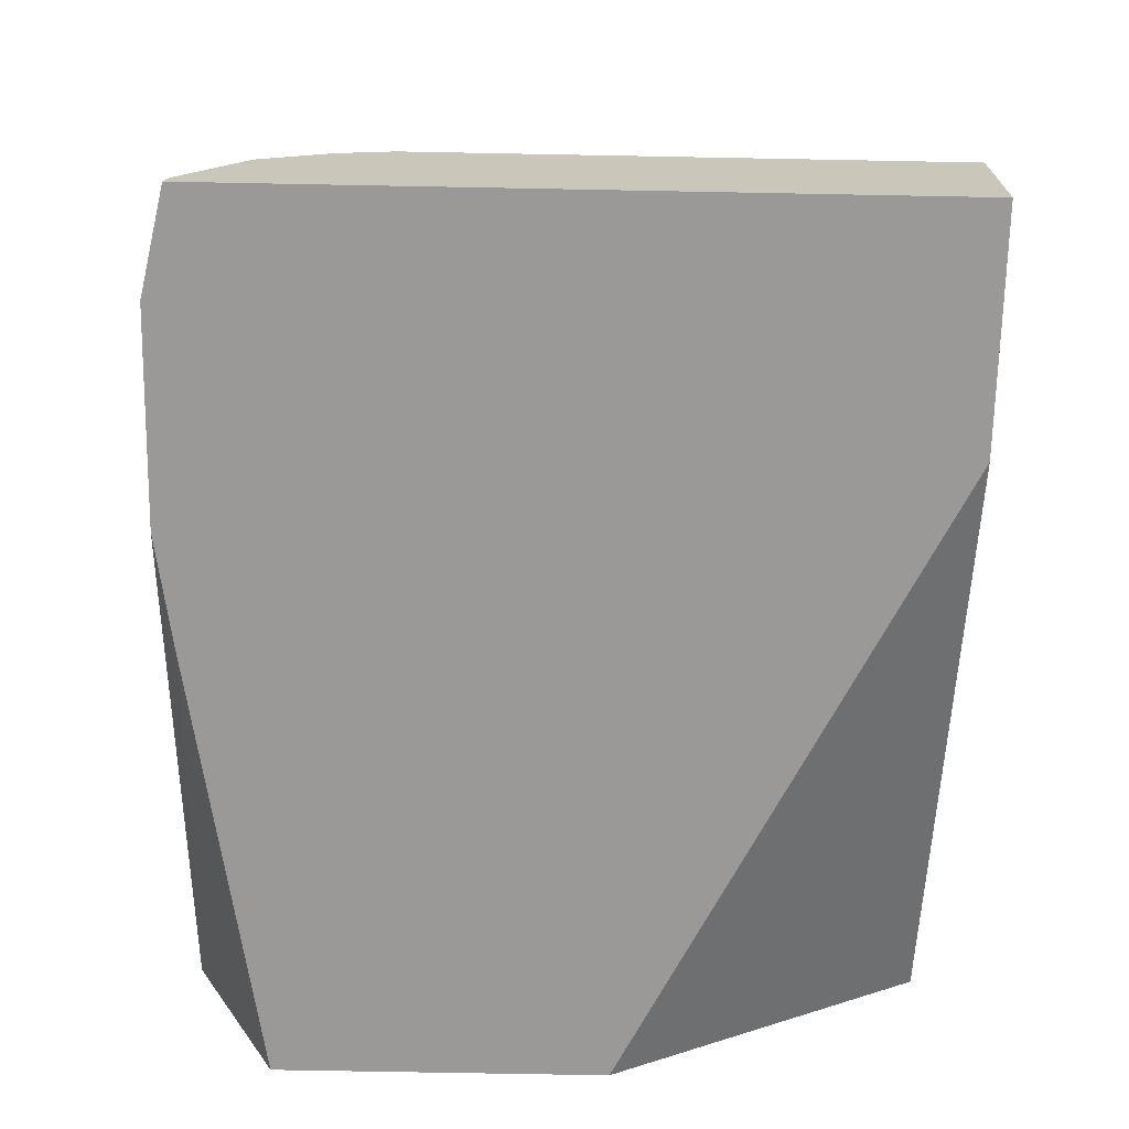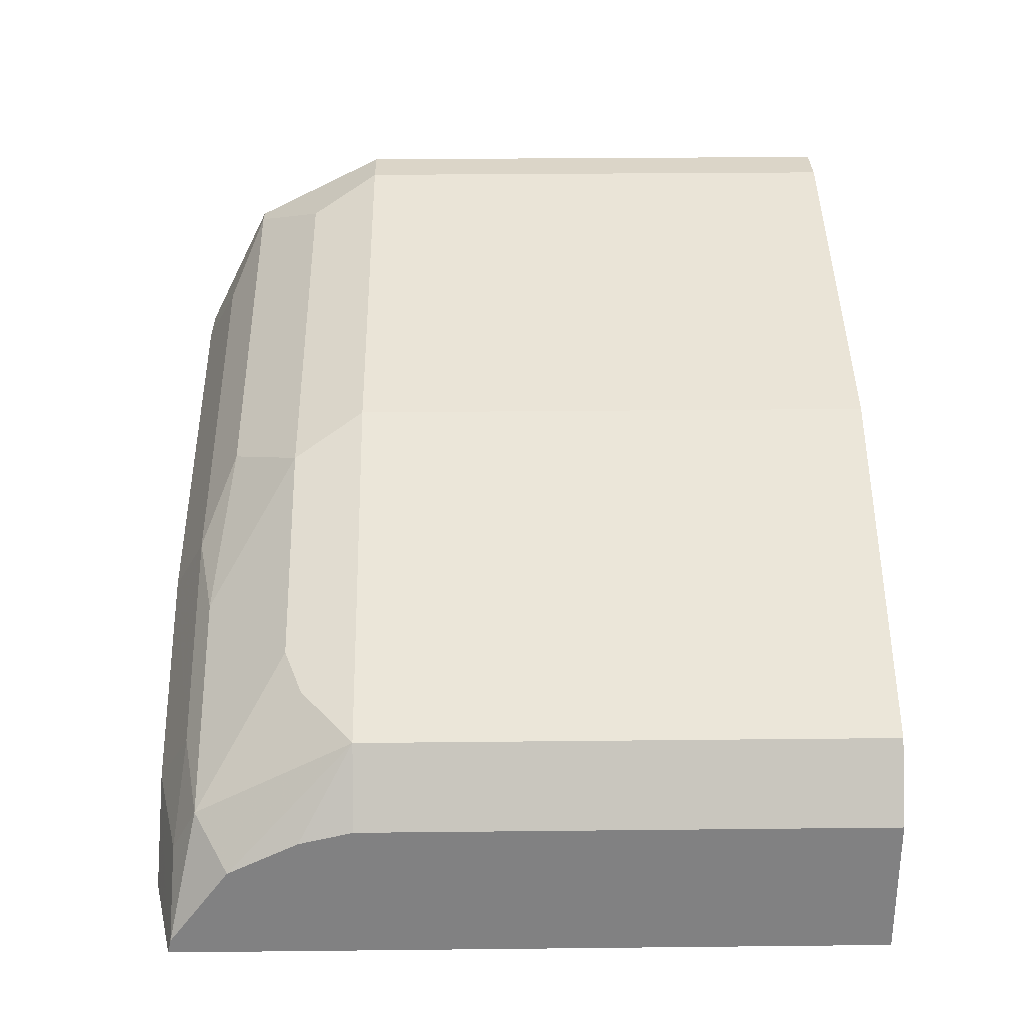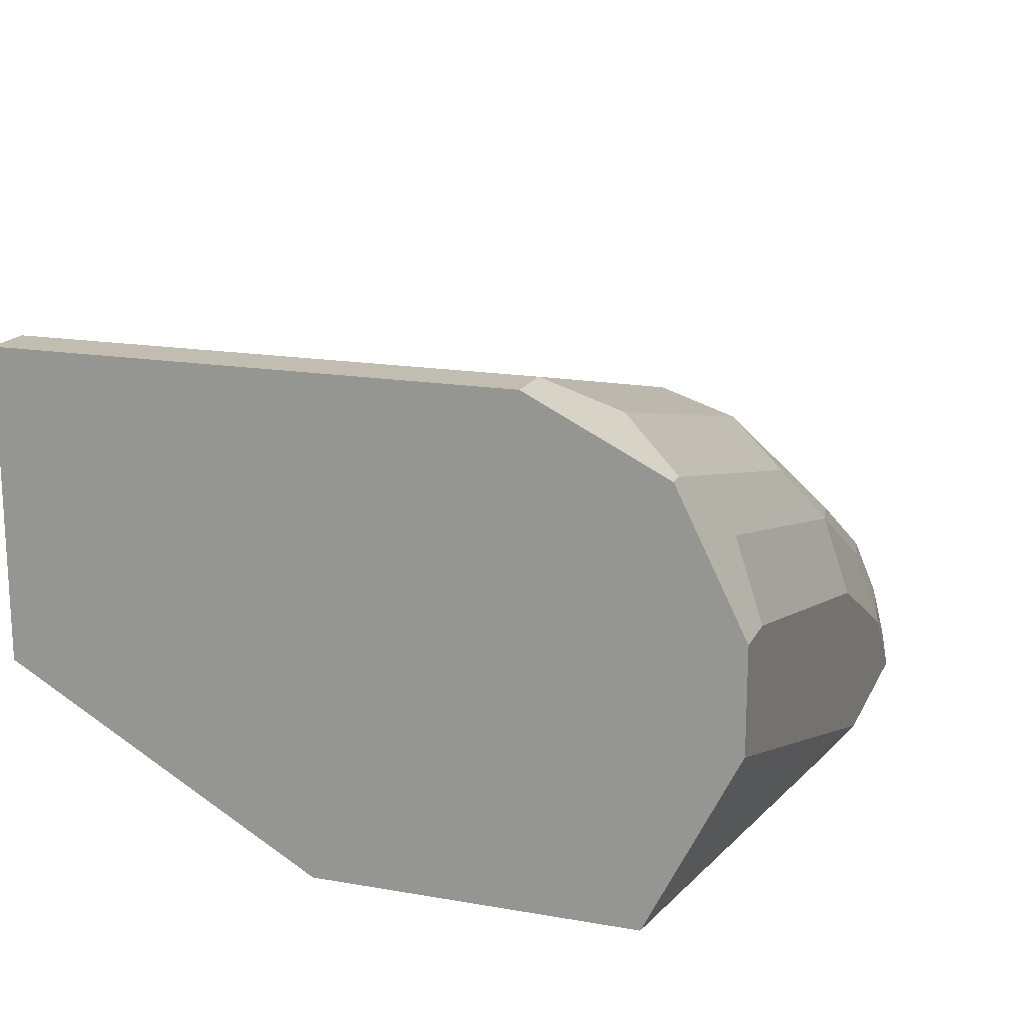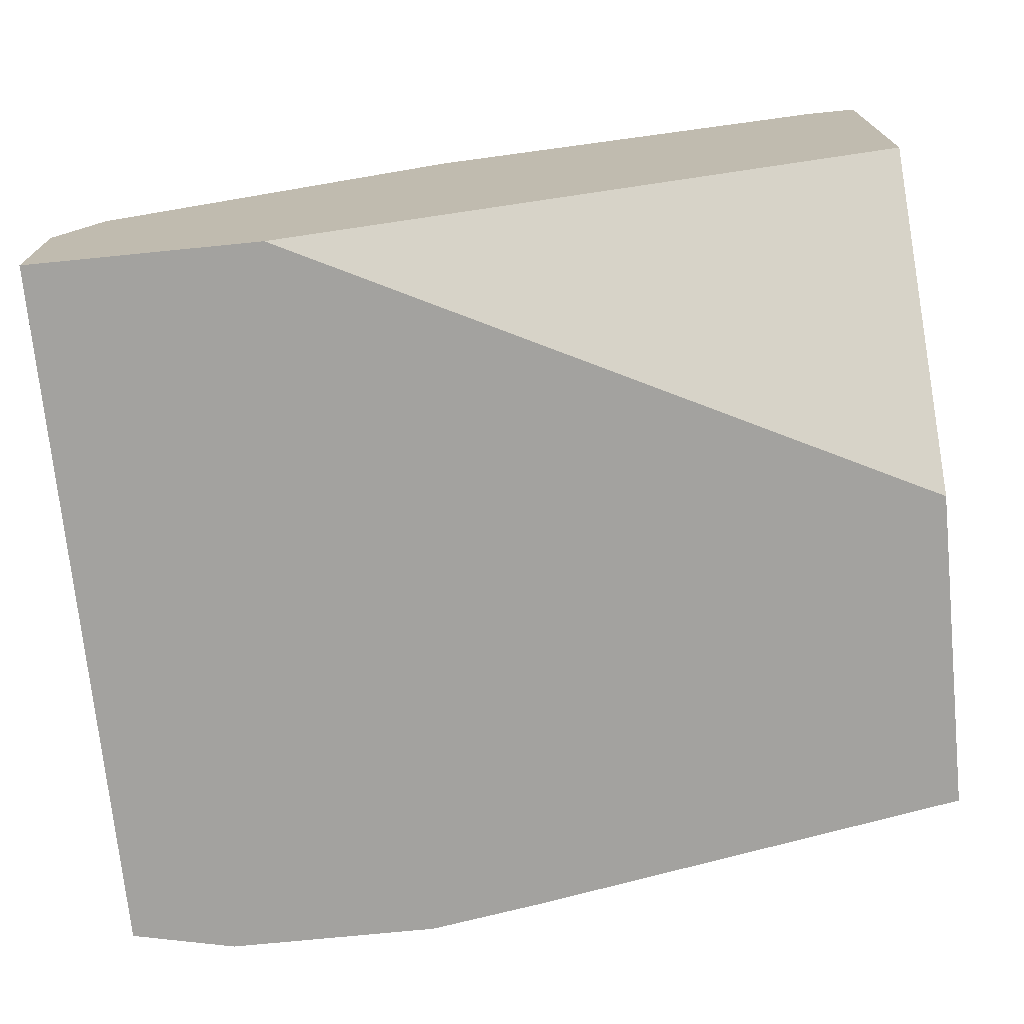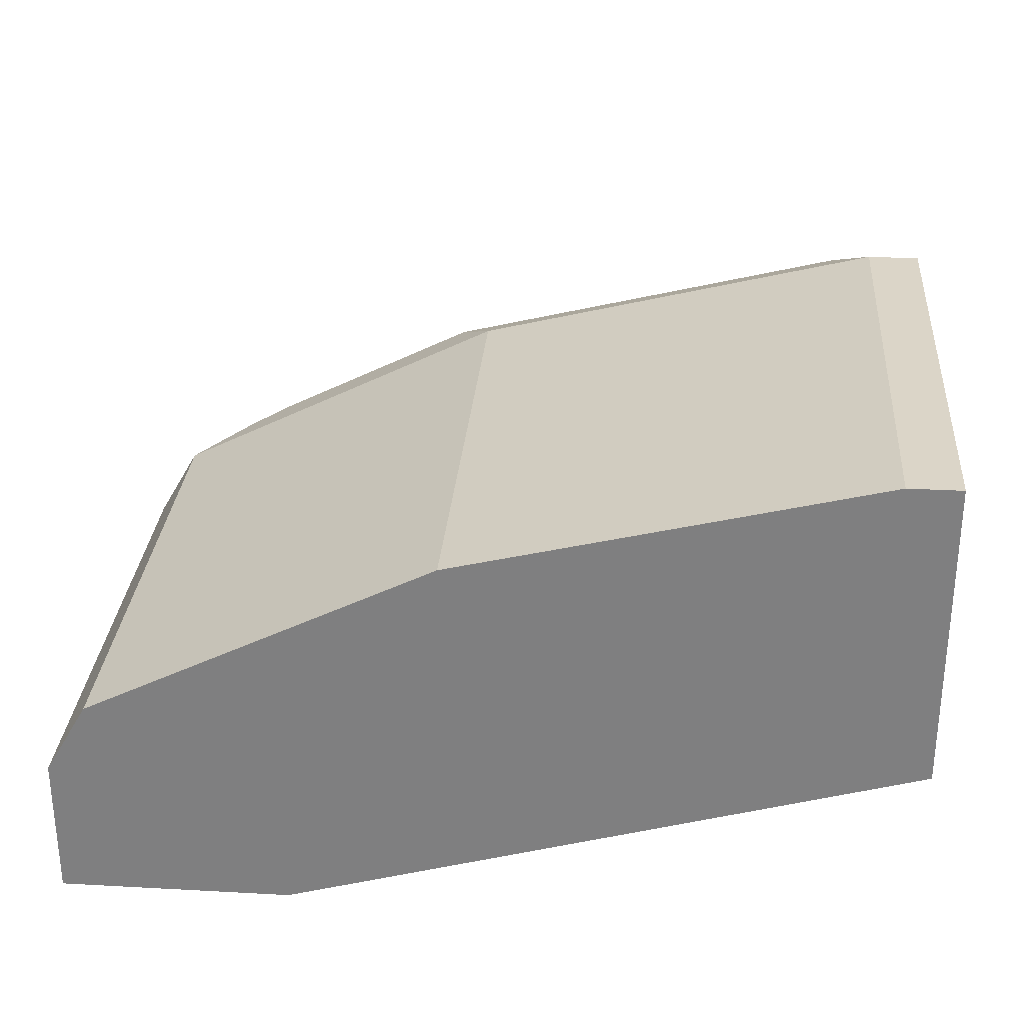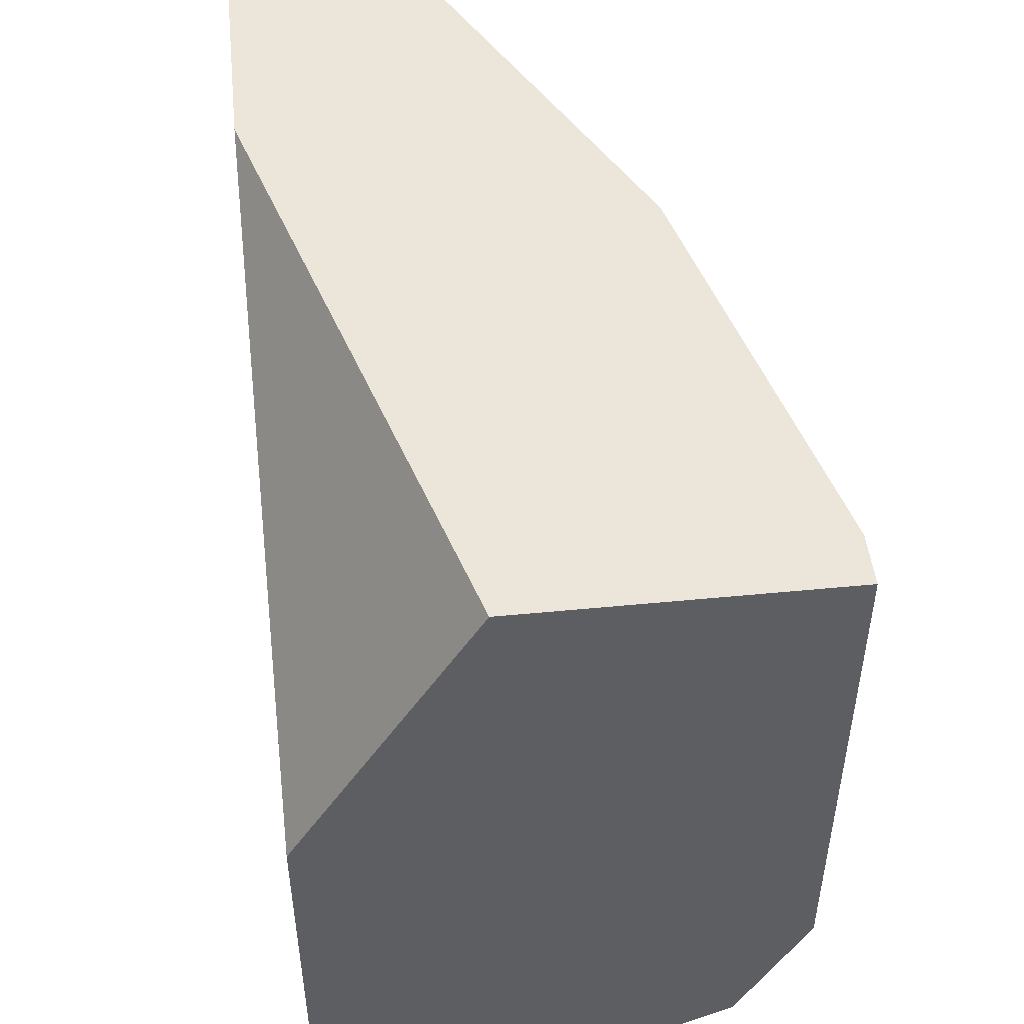
<metadata>
{"format":"obj","ext":"obj","renderer":"f3d","projection":"perspective","resolution":1024,"background":"white","views":[{"elev":-69.0,"azim":88.9,"up":"+Z"},{"elev":29.6,"azim":89.1,"up":"+Z"},{"elev":16.8,"azim":-70.7,"up":"+Z"},{"elev":-72.6,"azim":-174.3,"up":"+Z"},{"elev":29.6,"azim":-175.4,"up":"+Z"},{"elev":48.5,"azim":-96.2,"up":"+Y"}]}
</metadata>
<code>
v -0.3103 -0.6856 0.3918
v -0.3103 -0.6856 0.3592
v -0.2938 -0.6856 0.3918
v -0.3103 -0.6748 0.4136
v -0.3103 -0.6802 0.3483
v -0.174 -0.6802 0.3018
v -0.1386 -0.6856 0.3018
v -0.283 -0.6748 0.4136
v -0.1633 -0.6856 0.3592
v -0.3103 -0.6639 0.4353
v -0.3103 -0.6748 0.3374
v -0.3103 -0.6585 0.3048
v -0.3103 -0.657 0.3018
v -0.07326 -0.6856 0.3018
v -0.3047 -0.6639 0.4353
v -0.1524 -0.6748 0.3809
v -0.09797 -0.6856 0.3265
v -0.08709 -0.6748 0.3483
v -0.3103 -0.6203 0.4571
v -0.3103 -0.5551 0.3018
v -0.06433 -0.6837 0.3018
v -0.283 -0.6421 0.4462
v -0.1741 -0.6639 0.4027
v -0.1225 -0.6693 0.3755
v -0.04109 -0.6785 0.3018
v -0.06124 -0.6775 0.3265
v -0.05716 -0.6693 0.3428
v -0.2938 -0.6203 0.4571
v -0.3103 -0.4567 0.4571
v -0.3103 -0.4567 0.3592
v -0.1139 -0.4567 0.3018
v -0.1524 -0.6421 0.4136
v -0.04109 -0.4567 0.3018
v -0.04109 -0.6775 0.3064
v -0.05442 -0.6203 0.37
v -0.0653 -0.653 0.3592
v -0.08709 -0.6421 0.3809
v -0.04109 -0.6586 0.3321
v -0.2938 -0.4567 0.4571
v -0.1633 -0.6203 0.4244
v -0.07347 -0.6367 0.3755
v -0.04109 -0.4567 0.3471
v -0.04109 -0.6369 0.343
v -0.04109 -0.6203 0.3471
v -0.05442 -0.4567 0.37
v -0.1633 -0.4567 0.4244
f 25 34 26
f 24 27 37
f 25 38 34
f 25 43 38
f 25 44 43
f 25 42 44
f 25 33 42
f 24 37 32
f 23 24 32
f 19 28 39
f 22 40 28
f 22 32 40
f 20 30 31
f 19 39 29
f 18 27 24
f 18 26 27
f 17 26 18
f 17 25 26
f 26 34 27
f 36 41 37
f 27 35 36
f 35 38 43
f 27 34 38
f 17 21 25
f 35 40 41
f 35 46 40
f 35 45 46
f 35 42 45
f 35 44 42
f 35 43 44
f 35 41 36
f 32 41 40
f 32 37 41
f 29 31 30
f 29 33 31
f 29 42 33
f 29 45 42
f 29 46 45
f 29 39 46
f 28 46 39
f 28 40 46
f 27 38 35
f 27 36 37
f 16 18 24
f 8 9 16
f 15 32 22
f 2 5 6
f 1 5 2
f 1 11 5
f 1 12 11
f 1 13 12
f 1 20 13
f 1 30 20
f 1 29 30
f 2 6 7
f 1 10 19
f 1 8 4
f 1 3 8
f 1 9 3
f 1 17 9
f 1 14 17
f 1 7 14
f 1 2 7
f 16 24 23
f 1 4 10
f 3 9 8
f 1 19 29
f 4 15 10
f 4 8 15
f 15 23 32
f 14 21 17
f 10 28 19
f 10 22 28
f 10 15 22
f 9 17 18
f 8 23 15
f 8 16 23
f 6 14 7
f 9 18 16
f 6 21 14
f 6 11 12
f 6 12 13
f 6 13 20
f 6 20 31
f 5 11 6
f 6 33 25
f 6 25 21
f 6 31 33

</code>
